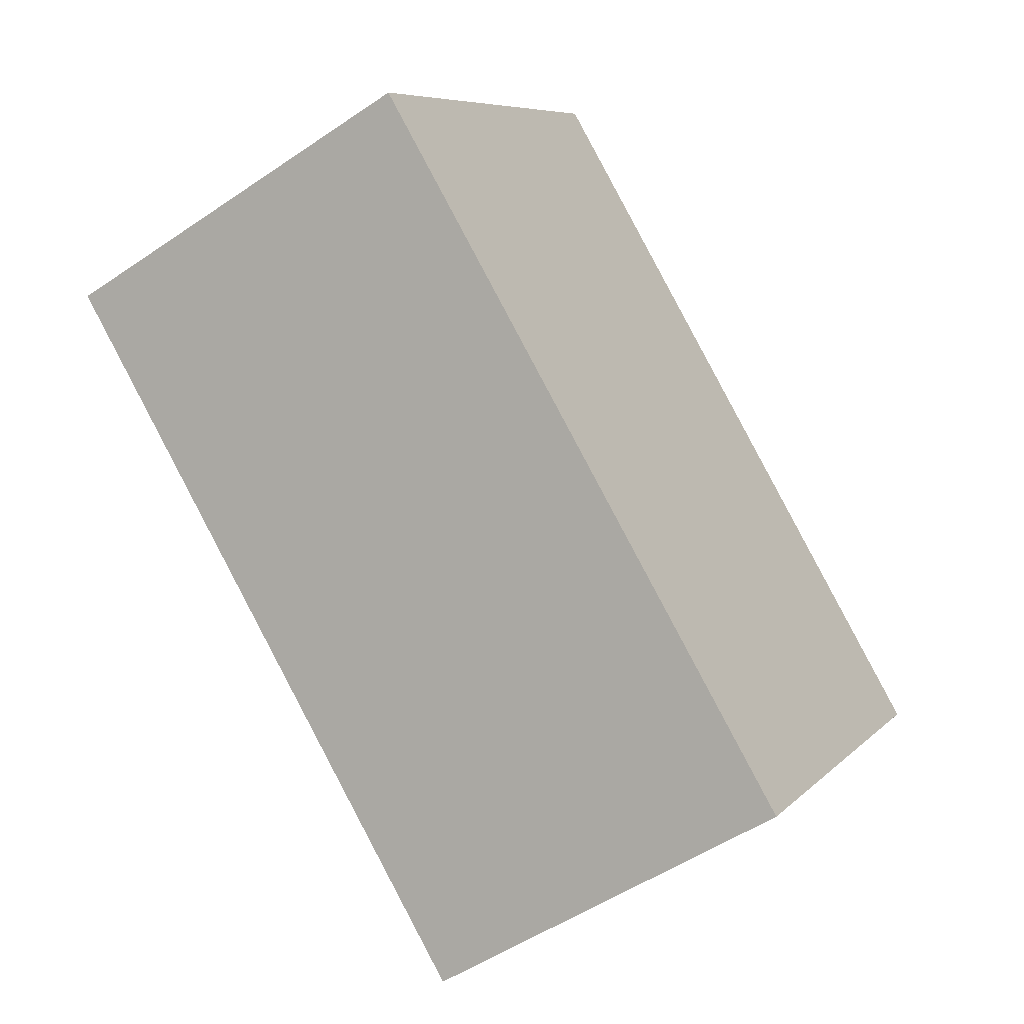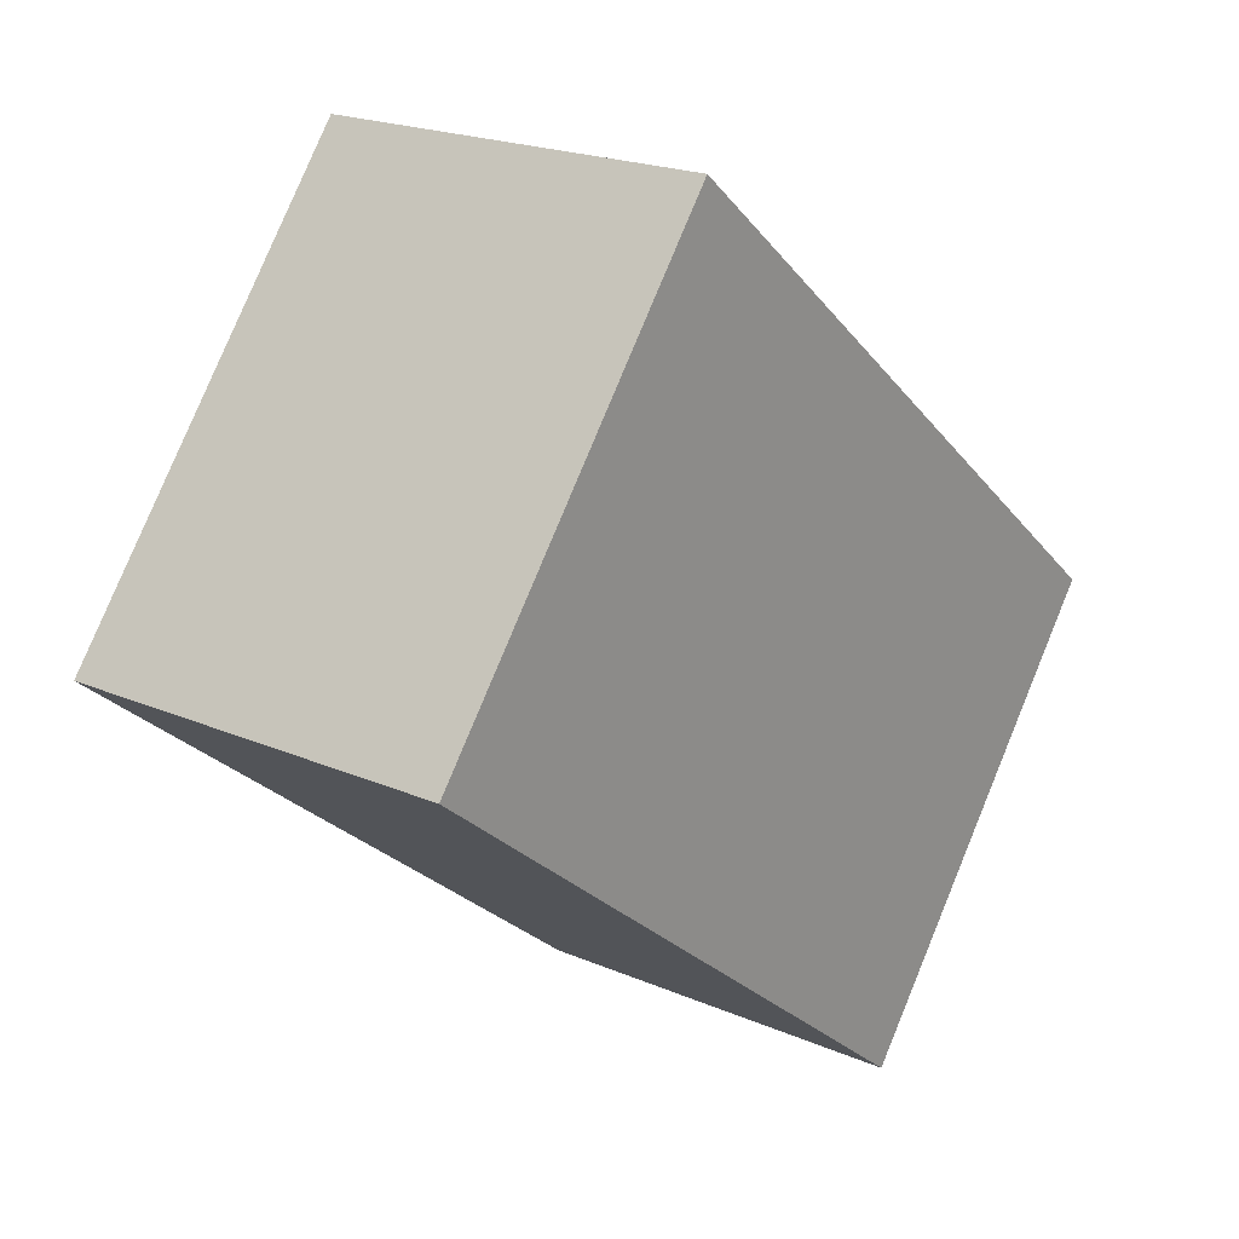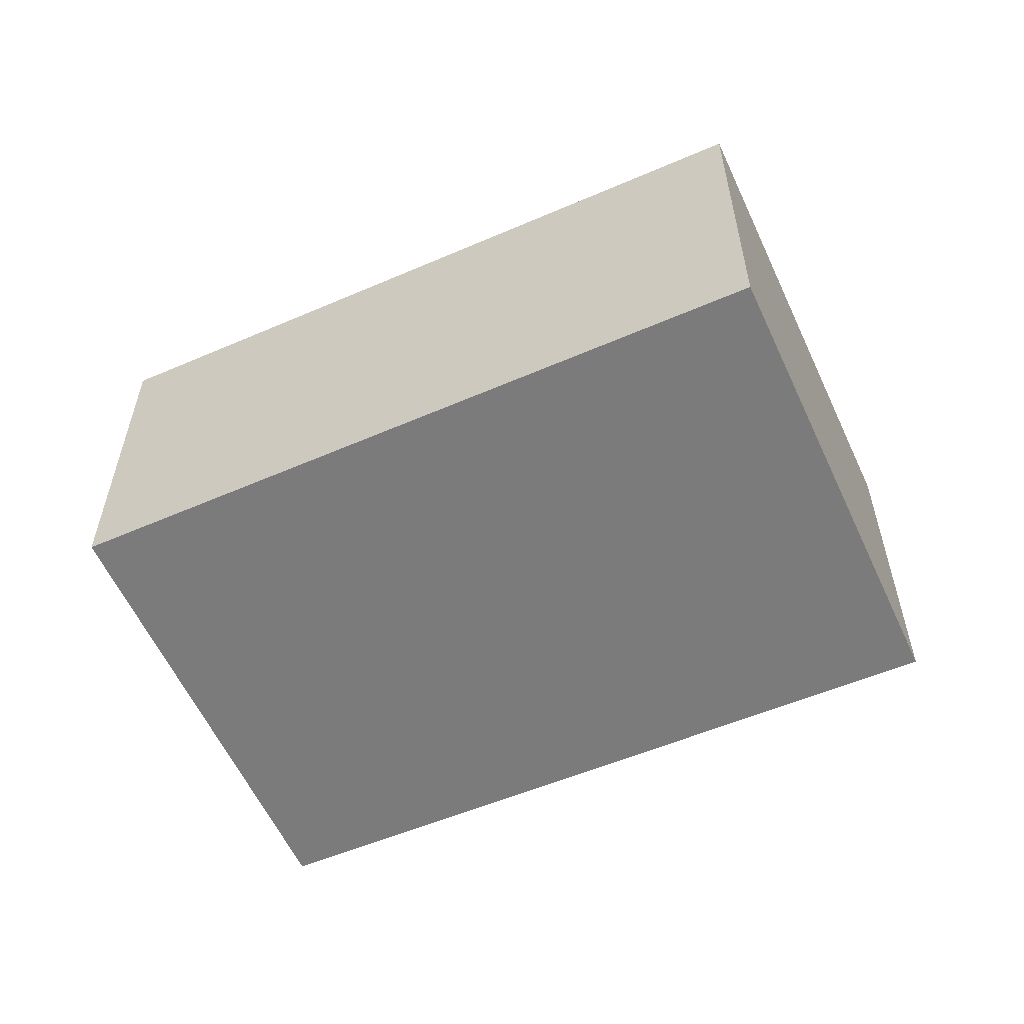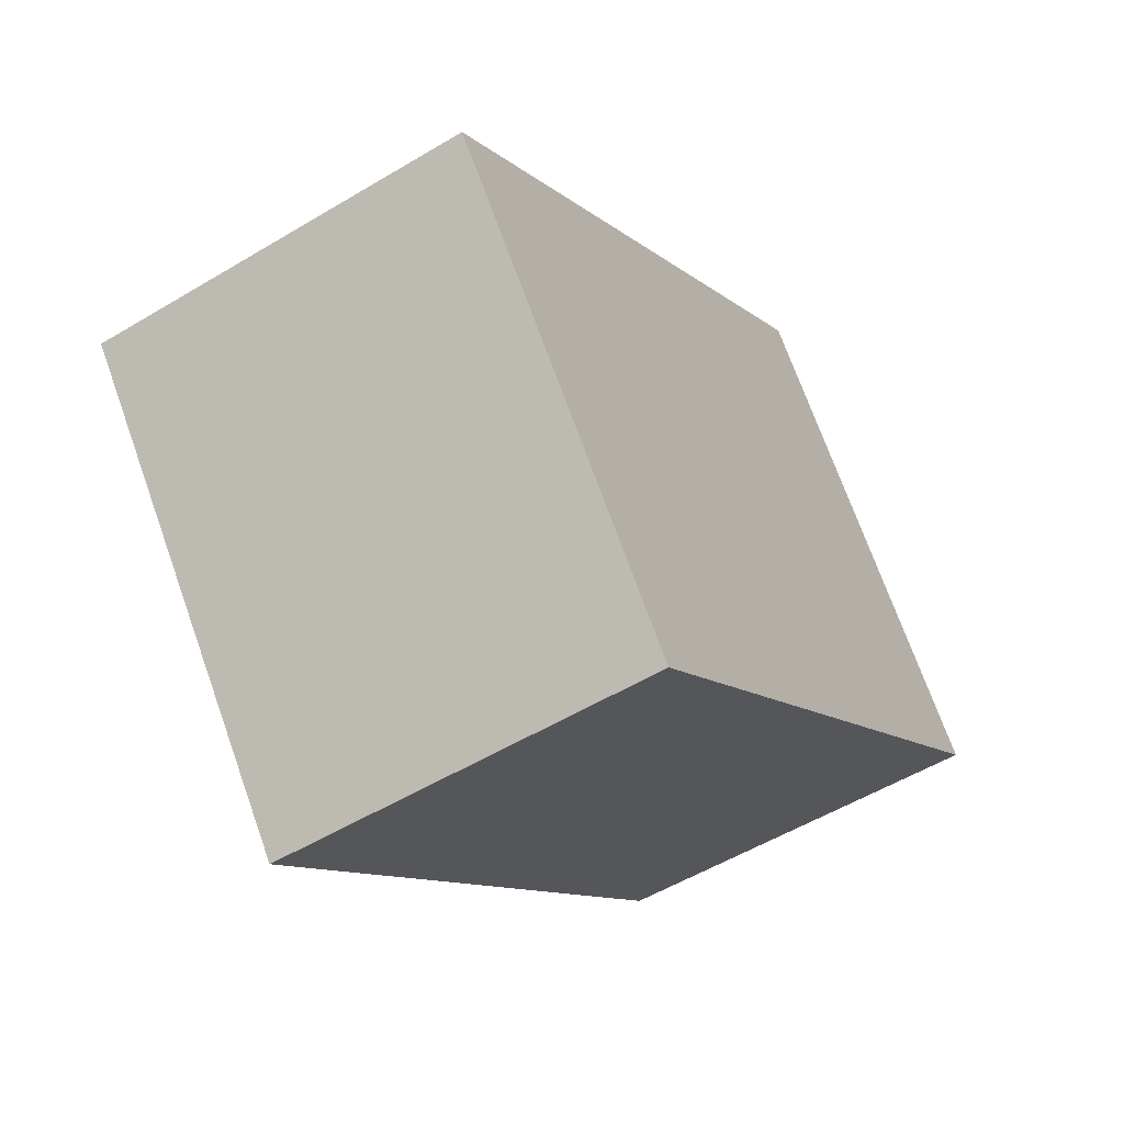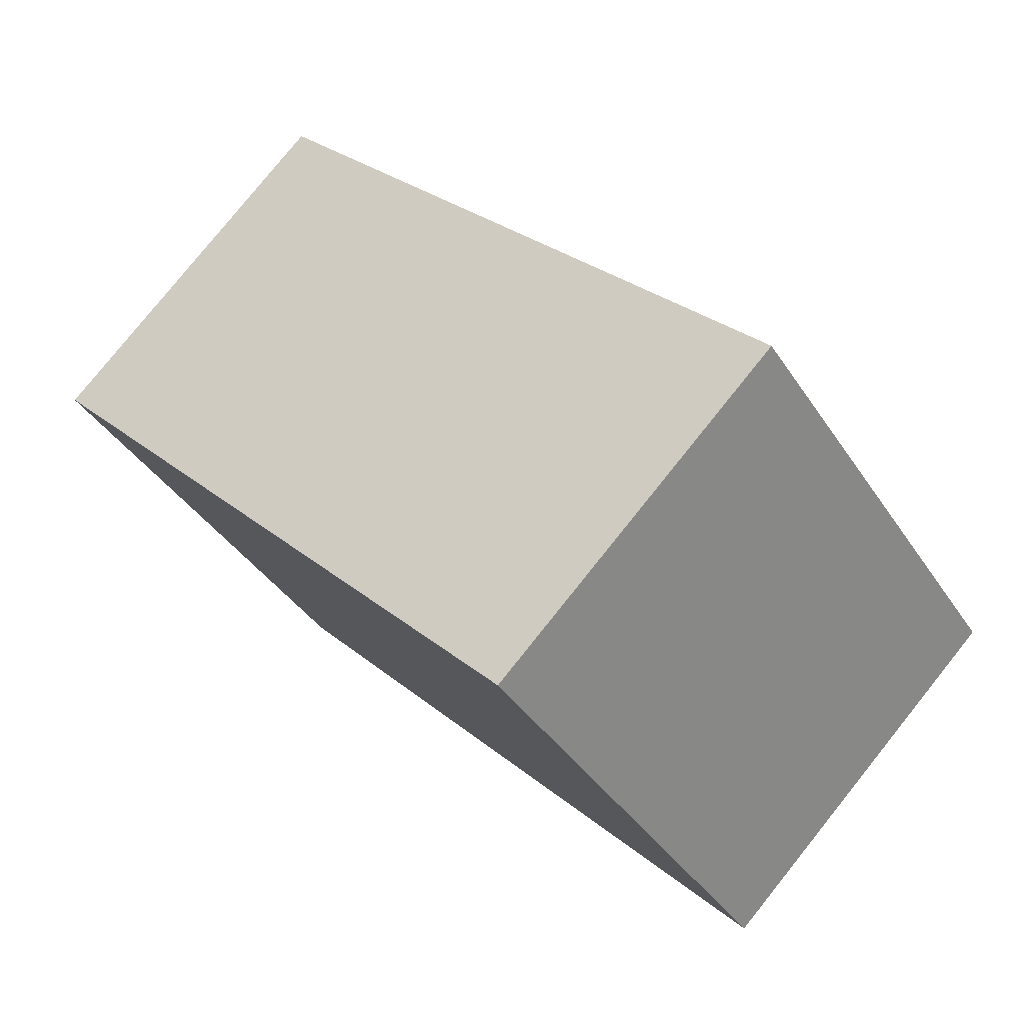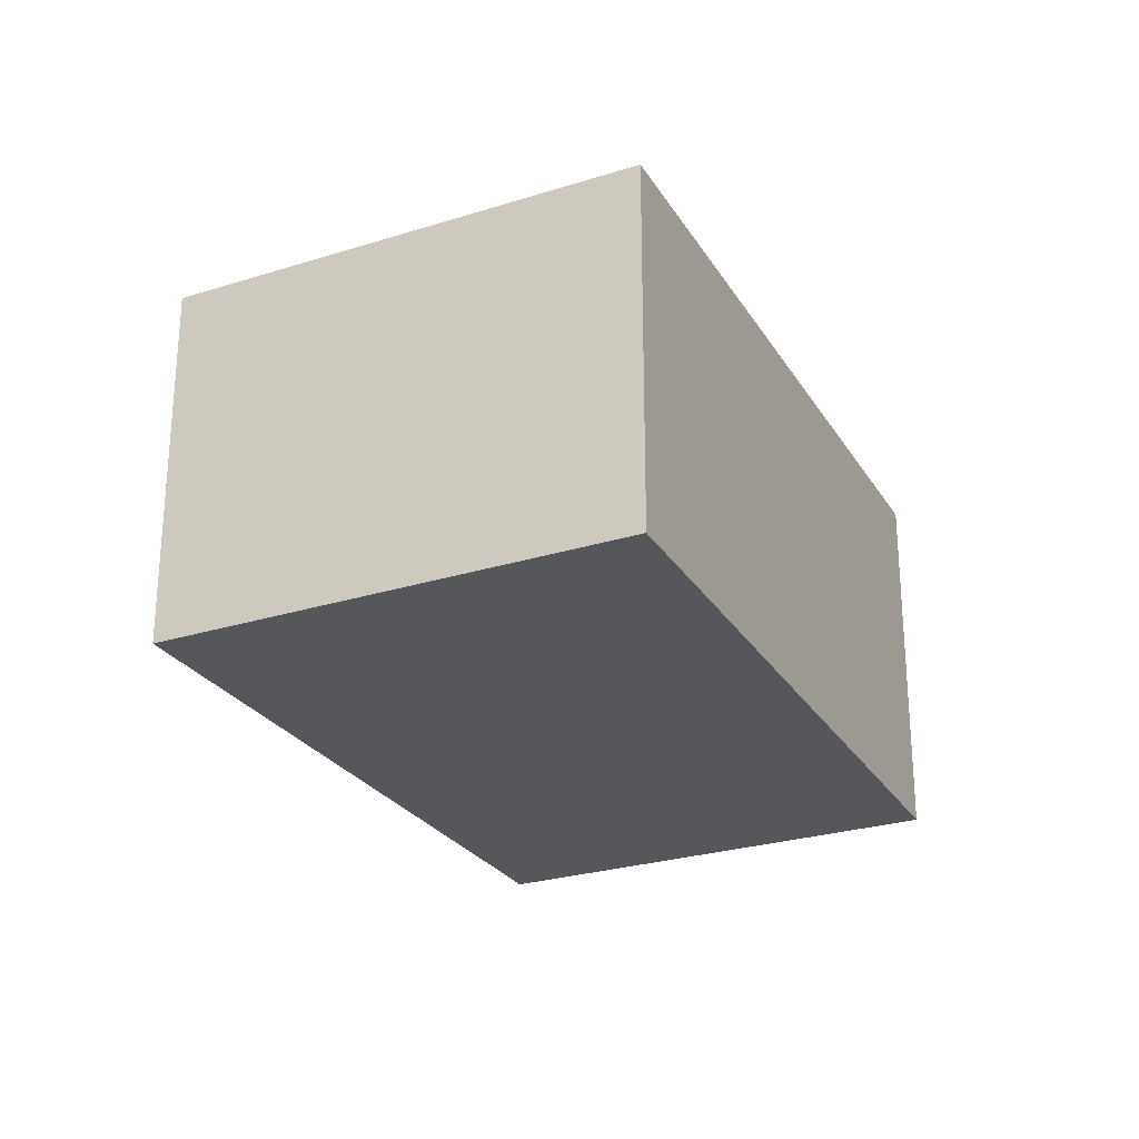
<metadata>
{"format":"obj","ext":"obj","renderer":"f3d","projection":"perspective","resolution":1024,"background":"white","views":[{"elev":-51.0,"azim":-53.3,"up":"+Z"},{"elev":20.5,"azim":-51.8,"up":"+Z"},{"elev":-58.5,"azim":-117.4,"up":"+Y"},{"elev":-53.2,"azim":122.8,"up":"+Z"},{"elev":79.0,"azim":-141.3,"up":"+Z"},{"elev":-26.5,"azim":-25.7,"up":"+Y"}]}
</metadata>
<code>
v  0 1.283 7.856e-17
v  3.02 1.283 -0.283
v  1.996 1.283 -1.589
v  1.048 1.283 1.343
v  1.996 9.73e-17 -1.589
v  0 0 0
v  1.048 -8.223e-17 1.343
v  3.02 1.733e-17 -0.283
g defaultobject
f 1 2 3
f 2 1 4
f 5 1 3
f 1 5 6
f 6 4 1
f 4 6 7
f 7 2 4
f 2 7 8
f 8 3 2
f 3 8 5
f 8 6 5
f 6 8 7

</code>
